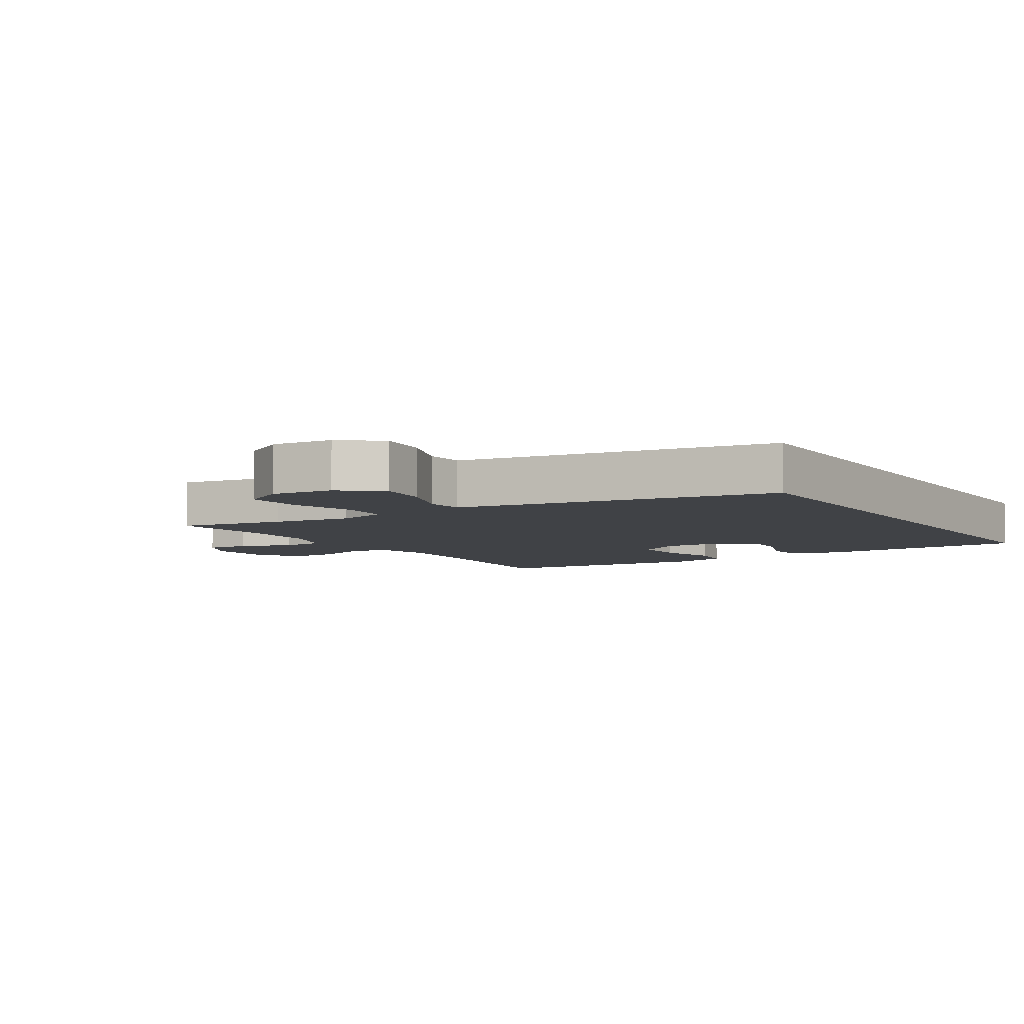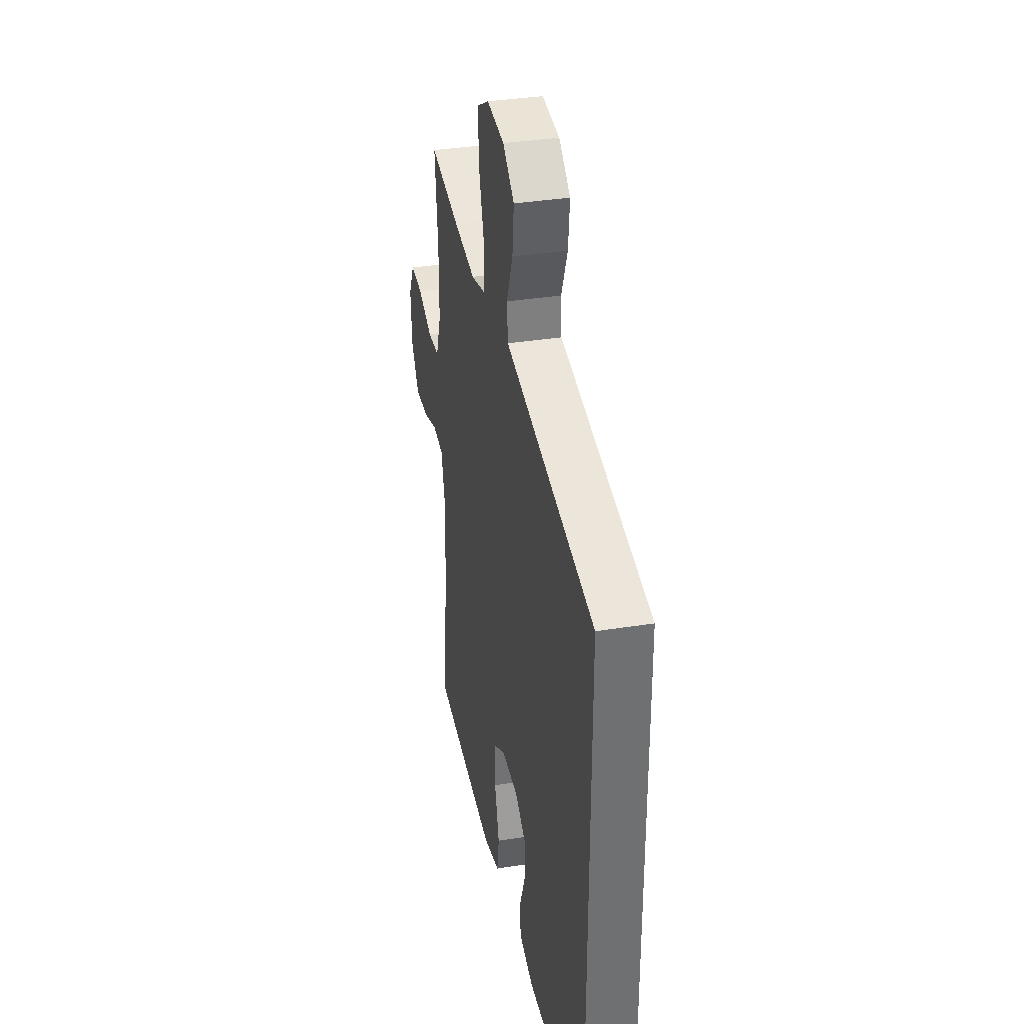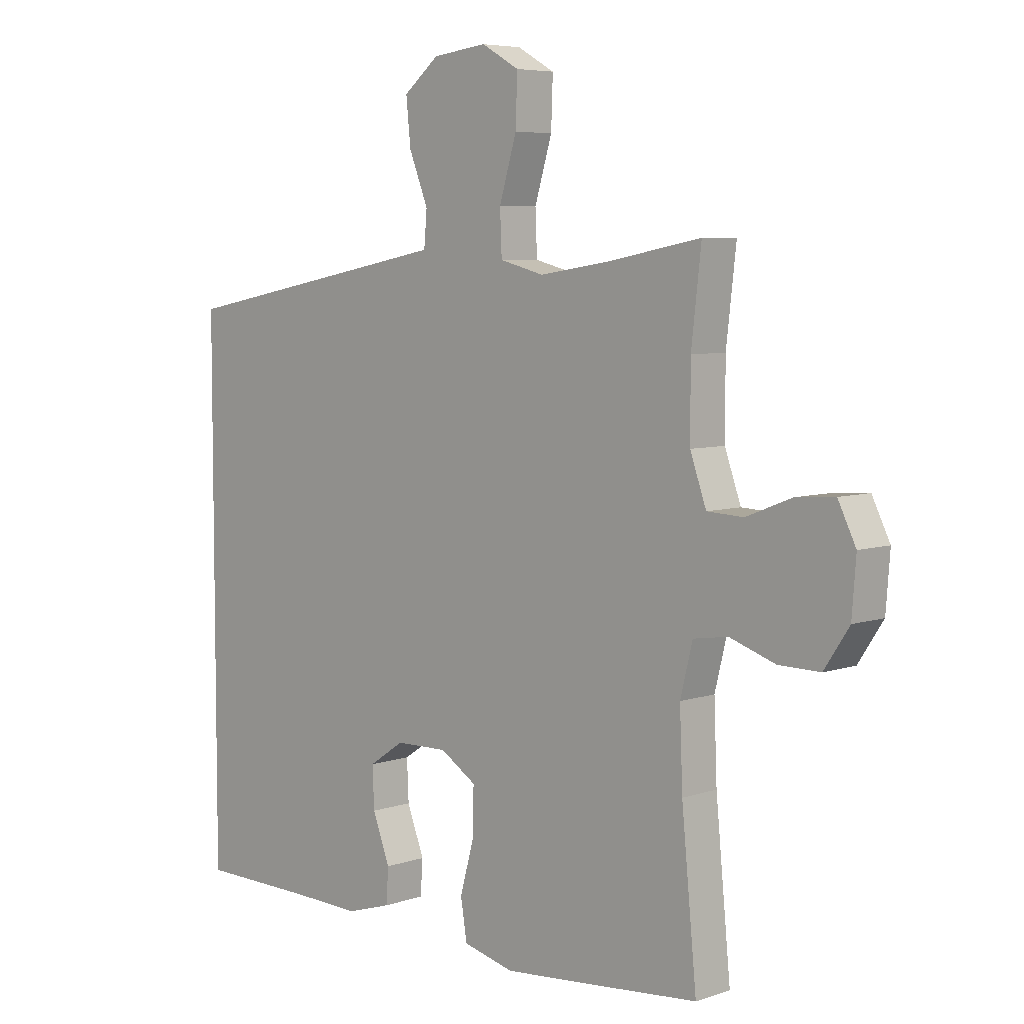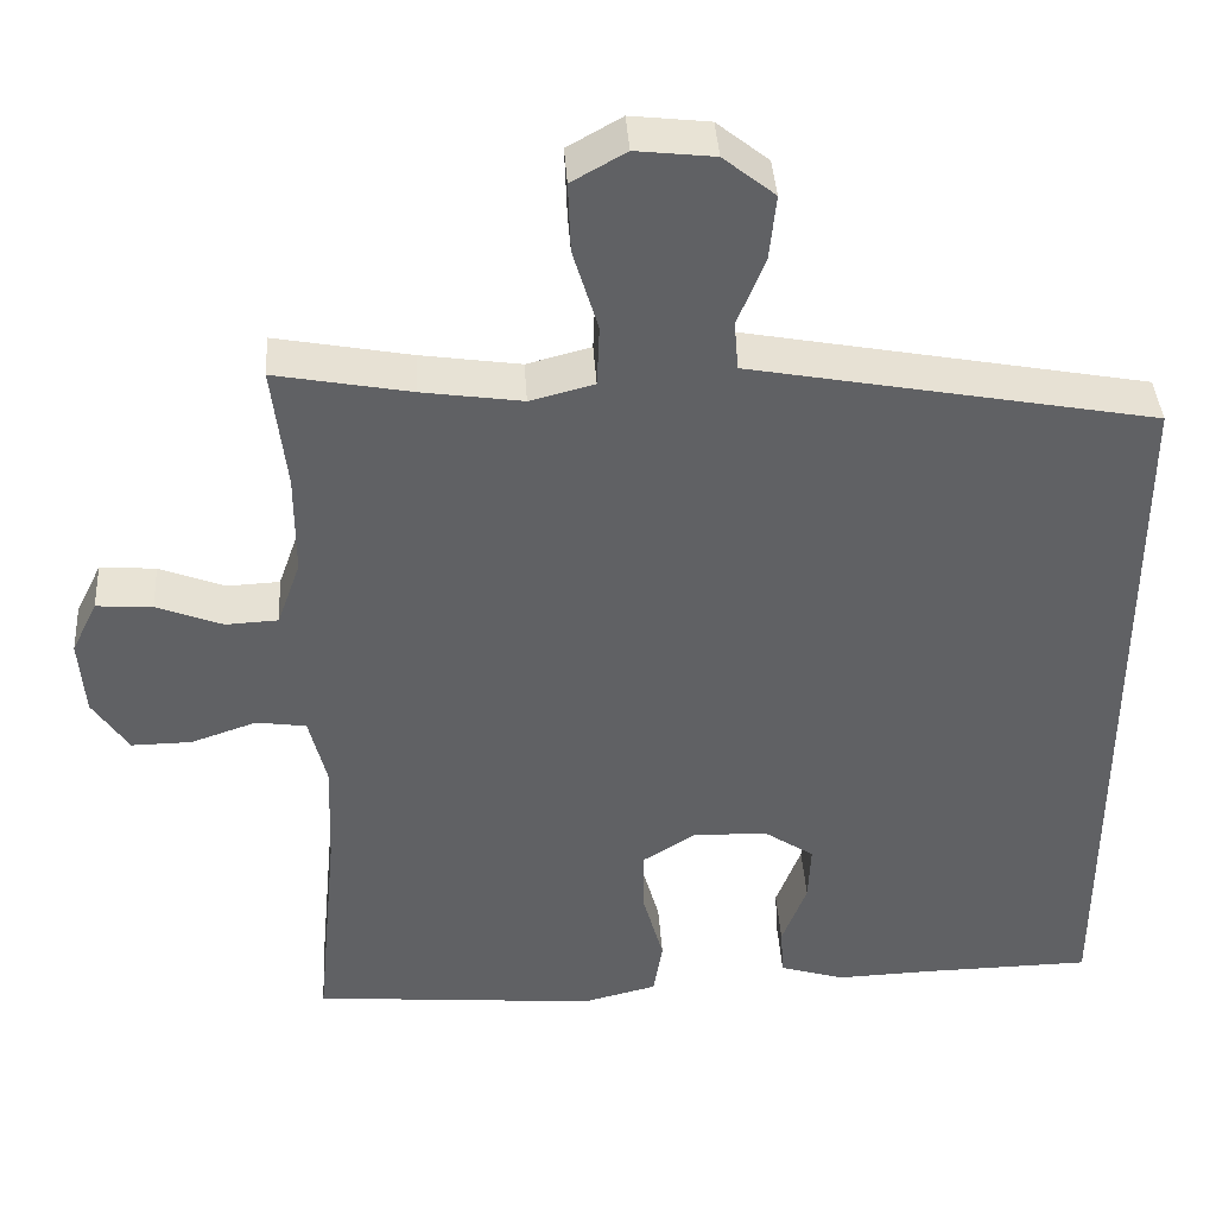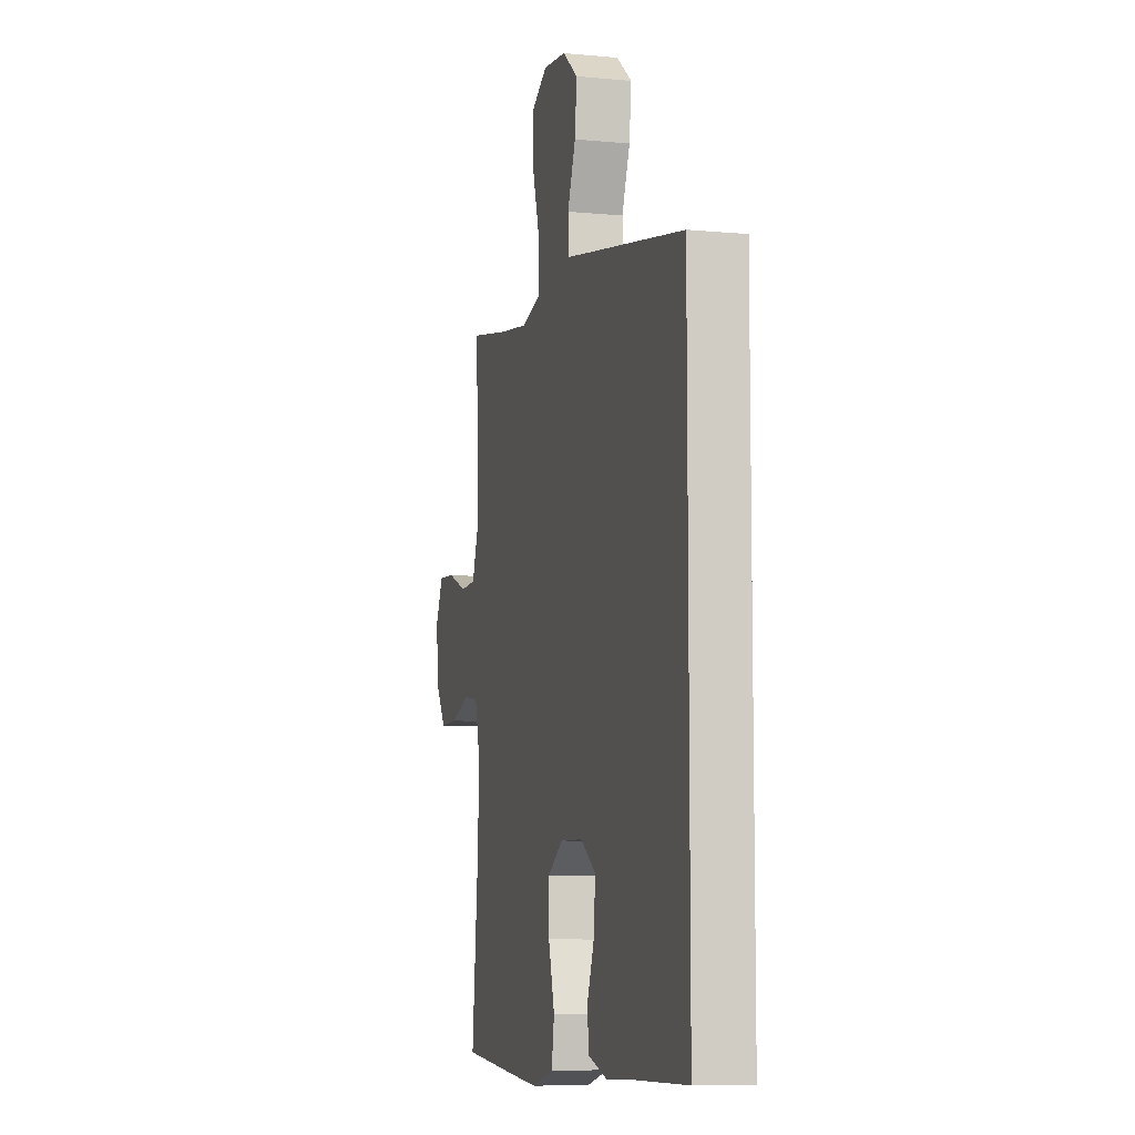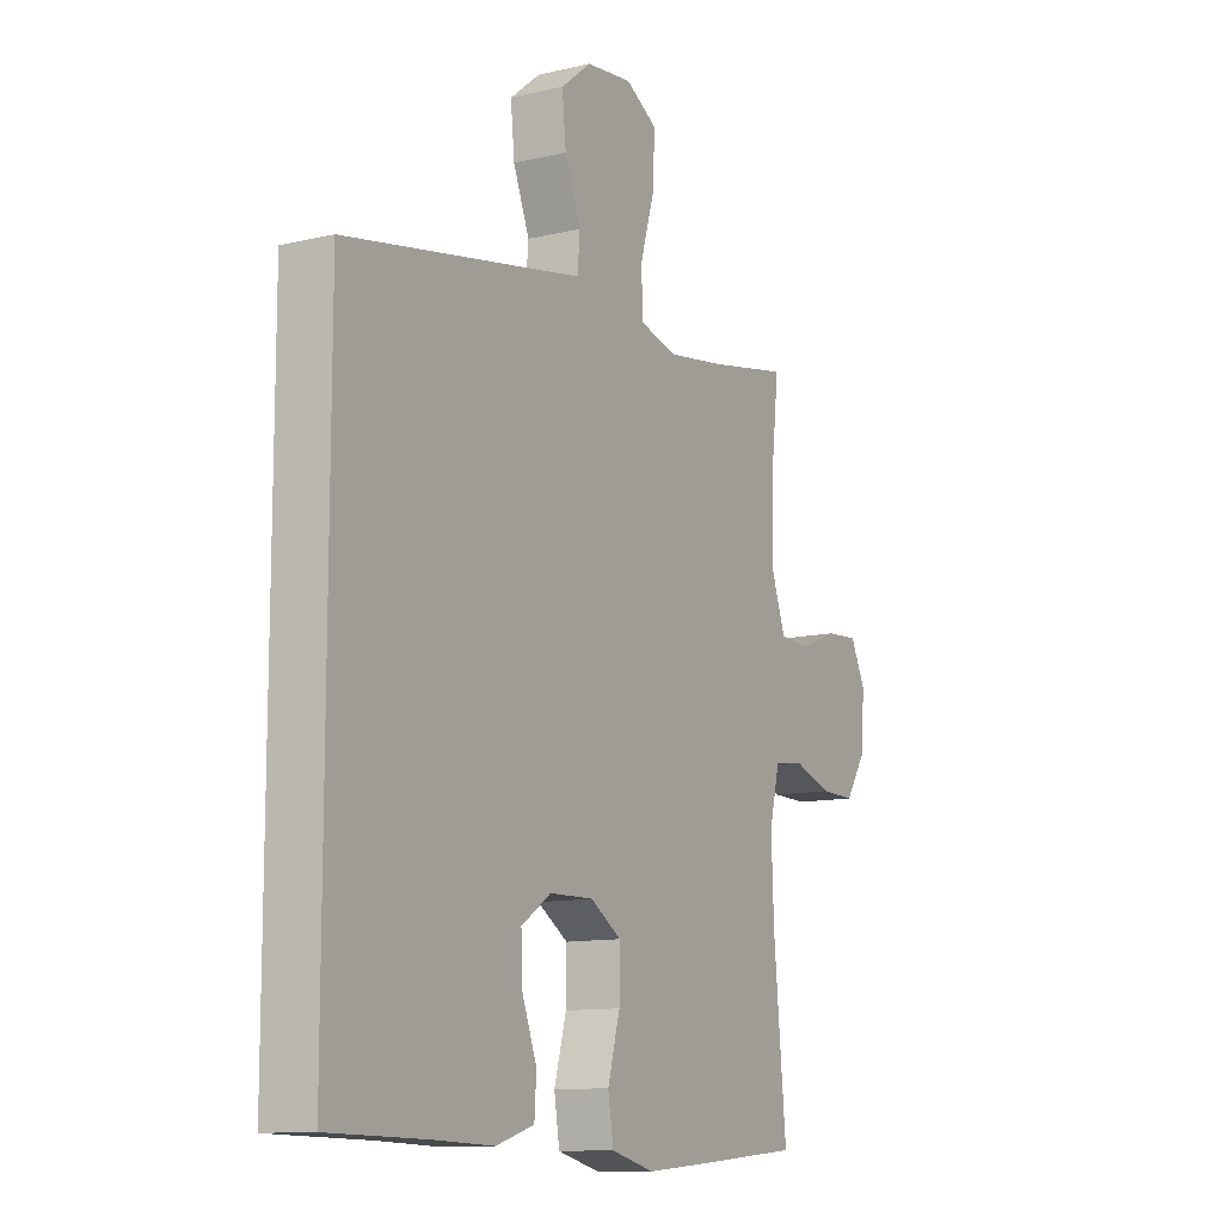
<metadata>
{"format":"obj","ext":"obj","renderer":"f3d","projection":"perspective","resolution":1024,"background":"white","views":[{"elev":-6.2,"azim":32.8,"up":"+Y"},{"elev":35.5,"azim":78.1,"up":"+Z"},{"elev":6.0,"azim":-135.4,"up":"+Z"},{"elev":40.3,"azim":-3.7,"up":"+Z"},{"elev":-8.1,"azim":75.2,"up":"+Z"},{"elev":-11.5,"azim":119.7,"up":"+Z"}]}
</metadata>
<code>
v 0.5 0.07 -0.501
v 0.299 0.07 -0.504
v 0.18 0.07 -0.508
v 0.102 0.07 -0.484
v 0.098 0.07 -0.424
v 0.128 0.07 -0.345
v 0.131 0.07 -0.275
v 0.07 0.07 -0.234
v -0.02 0.07 -0.232
v -0.083 0.07 -0.272
v -0.082 0.07 -0.35
v -0.057 0.07 -0.44
v -0.068 0.07 -0.508
v -0.156 0.07 -0.53
v -0.287 0.07 -0.519
v -0.5 0.07 -0.5
v -0.474 0.07 -0.231
v -0.469 0.07 -0.103
v -0.49 0.07 -0.018
v -0.55 0.07 -0.009
v -0.629 0.07 -0.036
v -0.701 0.07 -0.037
v -0.744 0.07 0.028
v -0.751 0.07 0.12
v -0.72 0.07 0.183
v -0.653 0.07 0.178
v -0.574 0.07 0.147
v -0.511 0.07 0.15
v -0.483 0.07 0.229
v -0.483 0.07 0.351
v -0.5 0.07 0.5
v -0.337 0.07 0.469
v -0.217 0.07 0.451
v -0.14 0.07 0.471
v -0.137 0.07 0.545
v -0.167 0.07 0.645
v -0.17 0.07 0.729
v -0.105 0.07 0.766
v -0.011 0.07 0.755
v 0.051 0.07 0.705
v 0.043 0.07 0.627
v 0.01 0.07 0.544
v 0.015 0.07 0.485
v 0.104 0.07 0.468
v 0.5 0.07 0.393
v 0.5 0 -0.501
v 0.299 0 -0.504
v 0.18 0 -0.508
v 0.102 0 -0.484
v 0.098 0 -0.424
v 0.128 0 -0.345
v 0.131 0 -0.275
v 0.07 0 -0.234
v -0.02 0 -0.232
v -0.083 0 -0.272
v -0.082 0 -0.35
v -0.057 0 -0.44
v -0.068 0 -0.508
v -0.156 0 -0.53
v -0.287 0 -0.519
v -0.5 0 -0.5
v -0.474 0 -0.231
v -0.469 0 -0.103
v -0.49 0 -0.018
v -0.55 0 -0.009
v -0.629 0 -0.036
v -0.701 0 -0.037
v -0.744 0 0.028
v -0.751 0 0.12
v -0.72 0 0.183
v -0.653 0 0.178
v -0.574 0 0.147
v -0.511 0 0.15
v -0.483 0 0.229
v -0.483 0 0.351
v -0.5 0 0.5
v -0.337 0 0.469
v -0.217 0 0.451
v -0.14 0 0.471
v -0.137 0 0.545
v -0.167 0 0.645
v -0.17 0 0.729
v -0.105 0 0.766
v -0.011 0 0.755
v 0.051 0 0.705
v 0.043 0 0.627
v 0.01 0 0.544
v 0.015 0 0.485
v 0.104 0 0.468
v 0.5 0 0.393
f 44 45 1 2
f 43 44 2 3
f 40 41 42
f 39 40 42
f 38 39 42
f 37 38 42
f 36 37 42
f 35 36 42
f 34 35 42 43
f 33 34 43
f 30 31 32
f 29 30 32 33
f 28 29 33 43
f 25 26 27
f 24 25 27
f 23 24 27
f 22 23 27
f 21 22 27
f 20 21 27
f 19 20 27 28
f 18 19 28 43
f 15 16 17
f 14 15 17
f 13 14 17
f 12 13 17
f 11 12 17
f 10 11 17 18
f 9 10 18 43
f 3 4 5 6
f 3 6 7
f 43 3 7
f 8 9 43
f 7 8 43
f 47 46 90 89
f 48 47 89 88
f 87 86 85
f 87 85 84
f 87 84 83
f 87 83 82
f 87 82 81
f 87 81 80
f 88 87 80 79
f 88 79 78
f 77 76 75
f 78 77 75 74
f 88 78 74 73
f 72 71 70
f 72 70 69
f 72 69 68
f 72 68 67
f 72 67 66
f 72 66 65
f 73 72 65 64
f 88 73 64 63
f 62 61 60
f 62 60 59
f 62 59 58
f 62 58 57
f 62 57 56
f 63 62 56 55
f 88 63 55 54
f 51 50 49 48
f 52 51 48
f 52 48 88
f 88 54 53
f 88 53 52
f 1 46 47 2
f 2 47 48 3
f 3 48 49 4
f 4 49 50 5
f 5 50 51 6
f 6 51 52 7
f 7 52 53 8
f 8 53 54 9
f 9 54 55 10
f 10 55 56 11
f 11 56 57 12
f 12 57 58 13
f 13 58 59 14
f 14 59 60 15
f 15 60 61 16
f 16 61 62 17
f 17 62 63 18
f 18 63 64 19
f 19 64 65 20
f 20 65 66 21
f 21 66 67 22
f 22 67 68 23
f 23 68 69 24
f 24 69 70 25
f 25 70 71 26
f 26 71 72 27
f 27 72 73 28
f 28 73 74 29
f 29 74 75 30
f 30 75 76 31
f 31 76 77 32
f 32 77 78 33
f 33 78 79 34
f 34 79 80 35
f 35 80 81 36
f 36 81 82 37
f 37 82 83 38
f 38 83 84 39
f 39 84 85 40
f 40 85 86 41
f 41 86 87 42
f 42 87 88 43
f 43 88 89 44
f 44 89 90 45
f 45 90 46 1

</code>
